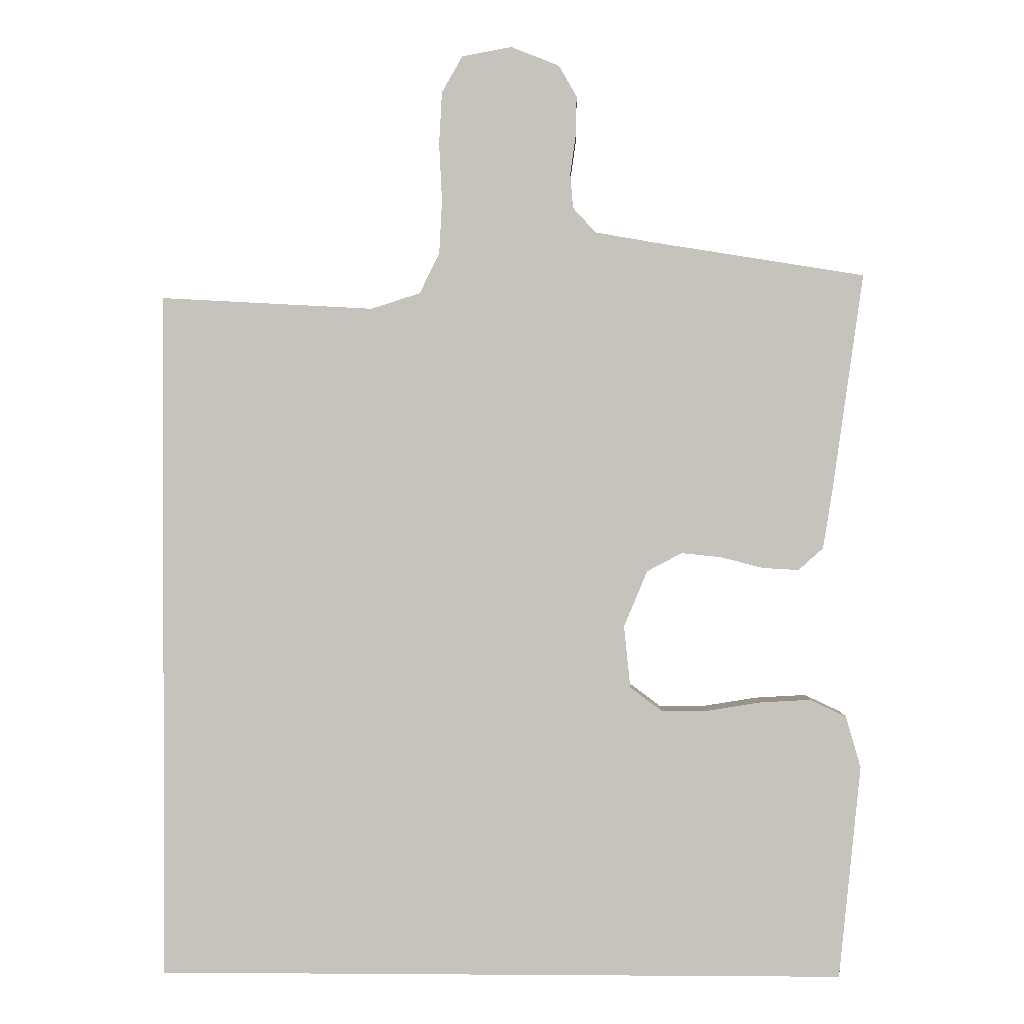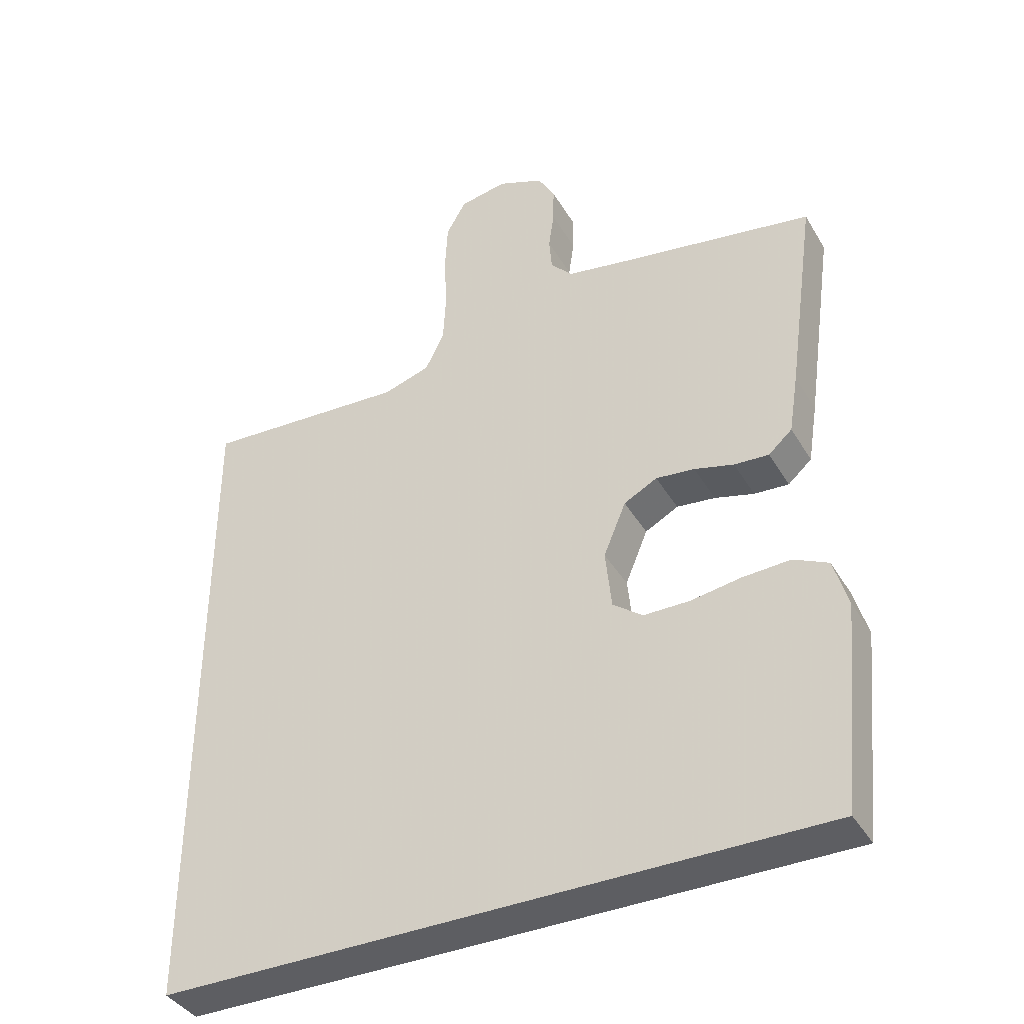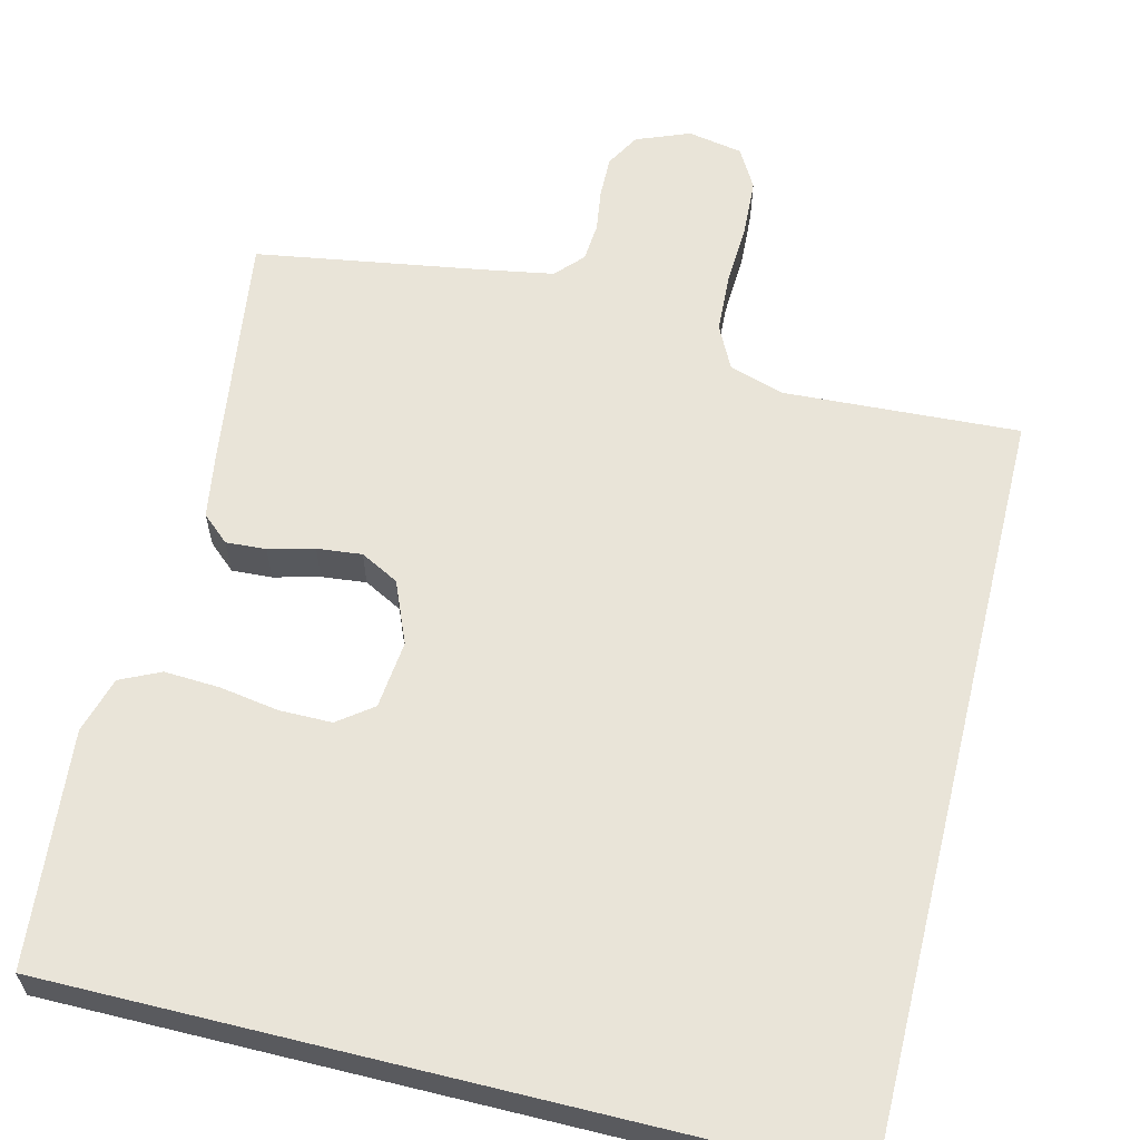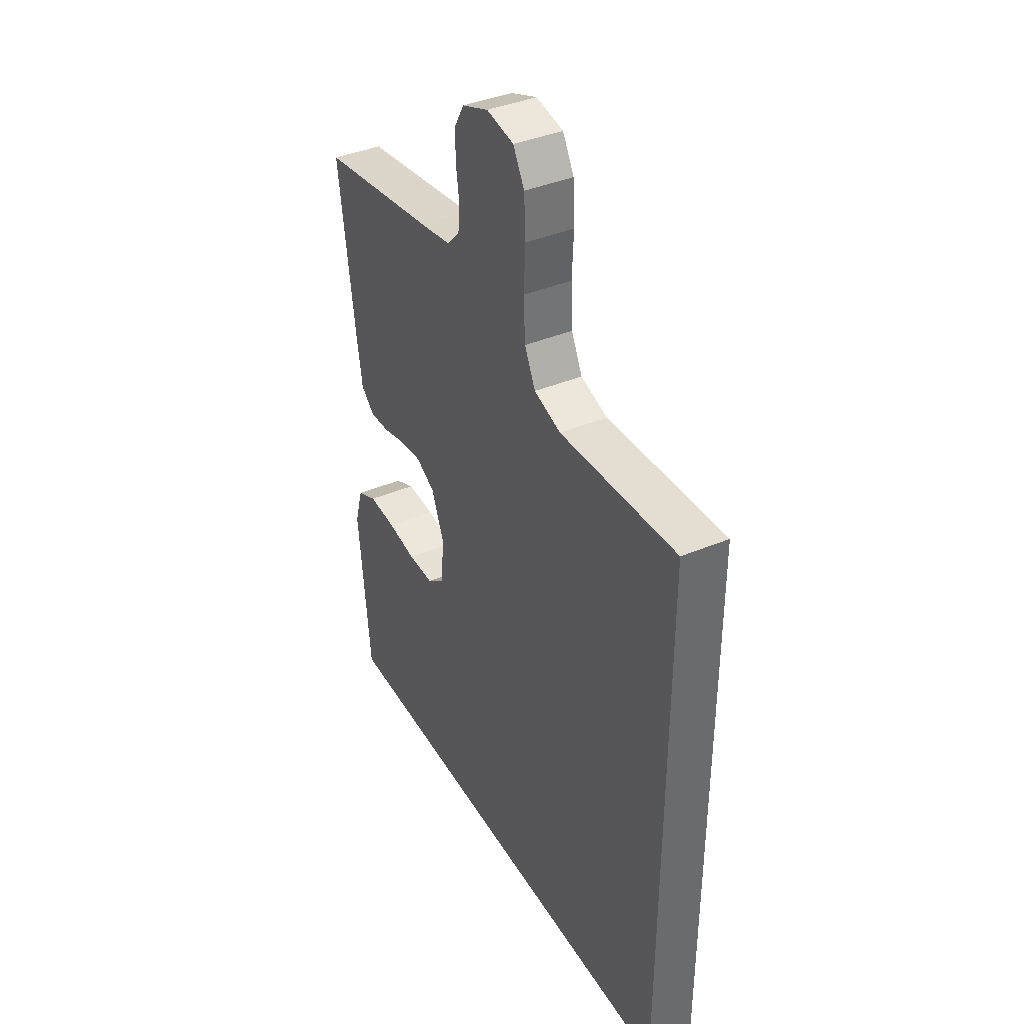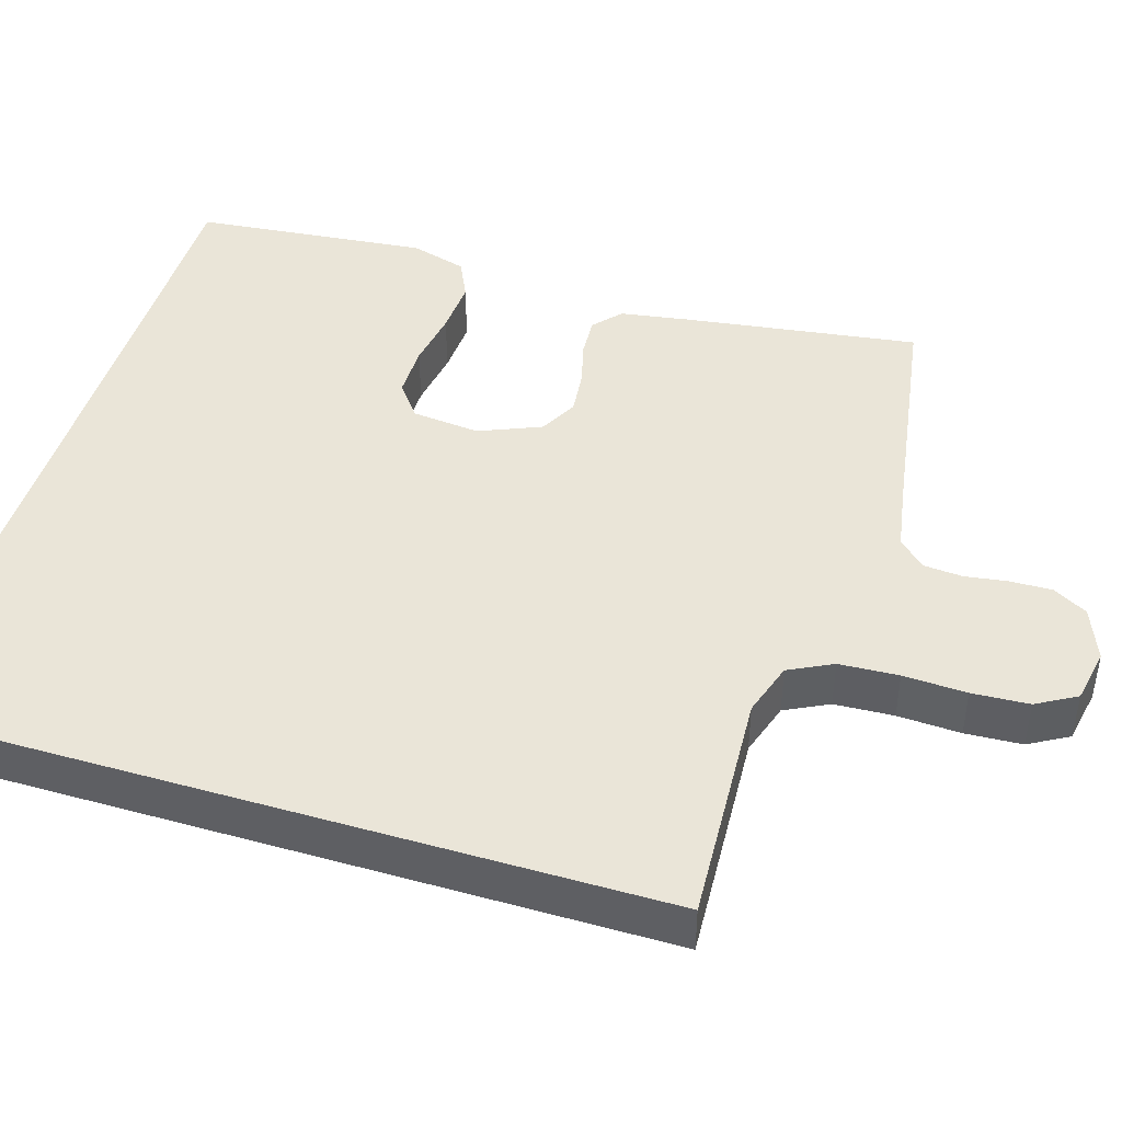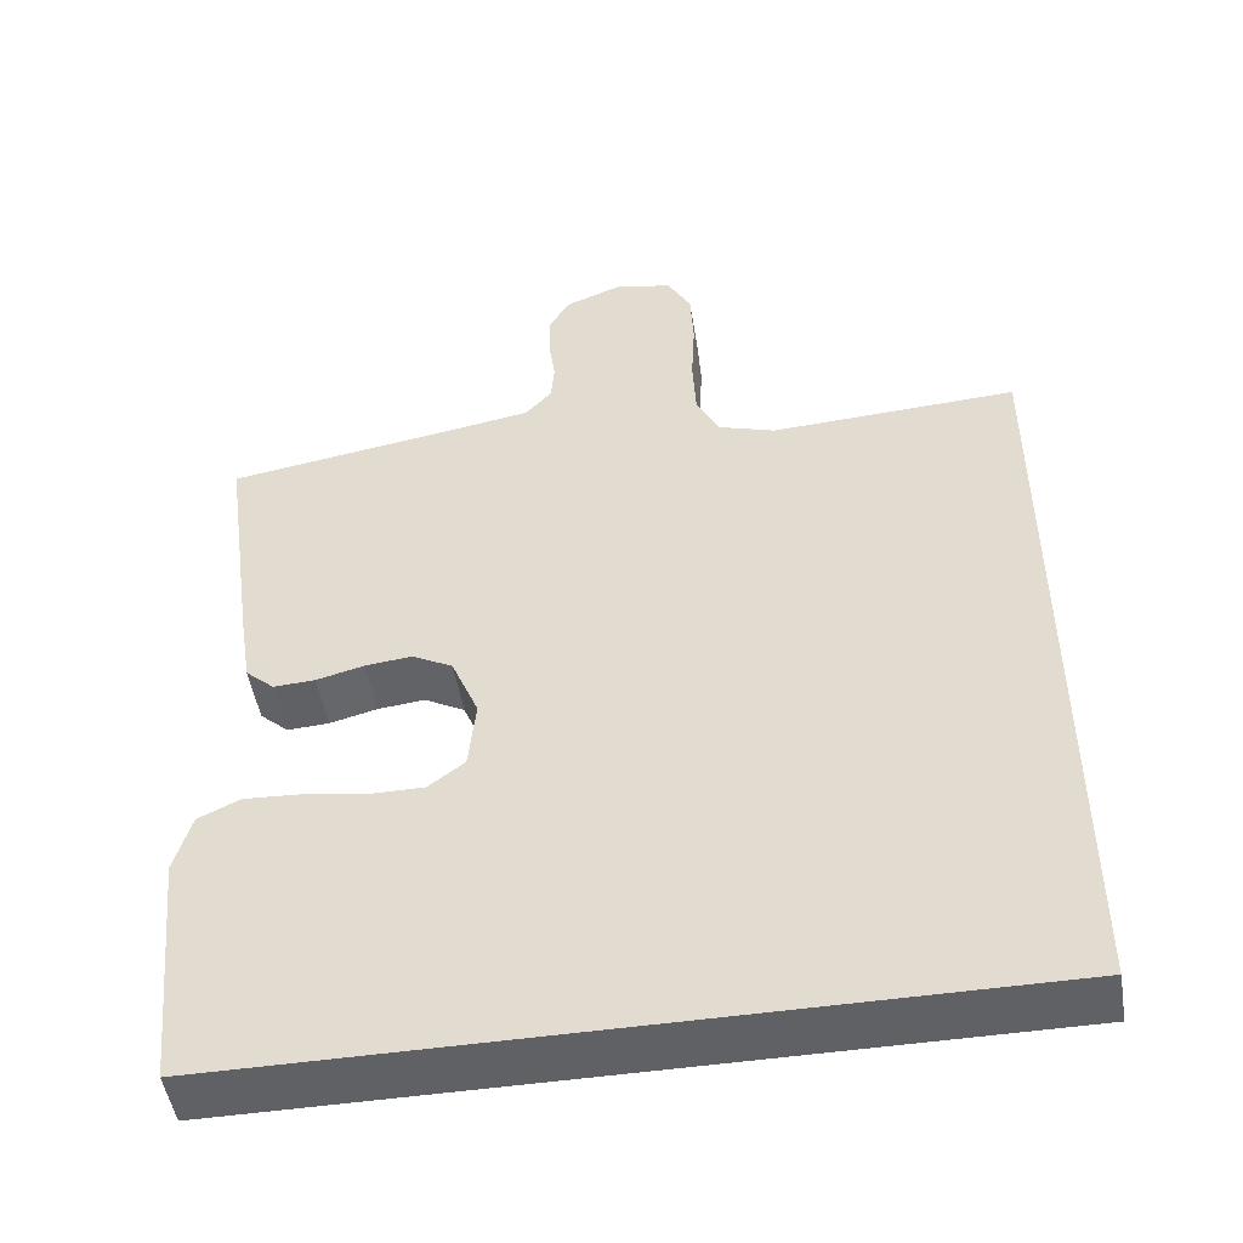
<metadata>
{"format":"obj","ext":"obj","renderer":"f3d","projection":"perspective","resolution":1024,"background":"white","views":[{"elev":0.9,"azim":1.6,"up":"+Z"},{"elev":-39.3,"azim":27.8,"up":"+Z"},{"elev":60.7,"azim":-166.1,"up":"+Y"},{"elev":39.3,"azim":-117.7,"up":"+Z"},{"elev":44.6,"azim":-72.9,"up":"+Y"},{"elev":-49.4,"azim":-170.8,"up":"+Z"}]}
</metadata>
<code>
v 0.5 0.07 0.5
v 0.458 0.07 0.2
v 0.444 0.07 0.112
v 0.409 0.07 0.081
v 0.358 0.07 0.084
v 0.3 0.07 0.099
v 0.243 0.07 0.105
v 0.194 0.07 0.079
v 0.161 0.07 0
v 0.17 0.07 -0.087
v 0.214 0.07 -0.12
v 0.281 0.07 -0.12
v 0.355 0.07 -0.108
v 0.426 0.07 -0.104
v 0.477 0.07 -0.128
v 0.498 0.07 -0.2
v 0.468 0.07 -0.5
v -0.5 0.07 -0.5
v -0.5 0.07 0.47
v -0.2 0.07 0.454
v -0.131 0.07 0.476
v -0.103 0.07 0.532
v -0.099 0.07 0.608
v -0.103 0.07 0.689
v -0.099 0.07 0.762
v -0.07 0.07 0.813
v 0 0.07 0.826
v 0.068 0.07 0.799
v 0.093 0.07 0.755
v 0.092 0.07 0.702
v 0.084 0.07 0.646
v 0.088 0.07 0.597
v 0.12 0.07 0.562
v 0.2 0.07 0.548
v 0.5 0 0.5
v 0.458 0 0.2
v 0.444 0 0.112
v 0.409 0 0.081
v 0.358 0 0.084
v 0.3 0 0.099
v 0.243 0 0.105
v 0.194 0 0.079
v 0.161 0 0
v 0.17 0 -0.087
v 0.214 0 -0.12
v 0.281 0 -0.12
v 0.355 0 -0.108
v 0.426 0 -0.104
v 0.477 0 -0.128
v 0.498 0 -0.2
v 0.468 0 -0.5
v -0.5 0 -0.5
v -0.5 0 0.47
v -0.2 0 0.454
v -0.131 0 0.476
v -0.103 0 0.532
v -0.099 0 0.608
v -0.103 0 0.689
v -0.099 0 0.762
v -0.07 0 0.813
v 0 0 0.826
v 0.068 0 0.799
v 0.093 0 0.755
v 0.092 0 0.702
v 0.084 0 0.646
v 0.088 0 0.597
v 0.12 0 0.562
v 0.2 0 0.548
f 28 29 30 31
f 28 31 32
f 27 28 32
f 26 27 32
f 23 24 25 26
f 22 23 26 32
f 21 22 32 33
f 18 19 20
f 18 20 21
f 12 13 14 15
f 11 12 15 16
f 3 4 5 6
f 3 6 7
f 34 1 2 3
f 34 3 7
f 33 34 7 8
f 21 33 8 9
f 18 21 9 10
f 11 16 17 18
f 10 11 18
f 65 64 63 62
f 66 65 62
f 66 62 61
f 66 61 60
f 60 59 58 57
f 66 60 57 56
f 67 66 56 55
f 54 53 52
f 55 54 52
f 49 48 47 46
f 50 49 46 45
f 40 39 38 37
f 41 40 37
f 37 36 35 68
f 41 37 68
f 42 41 68 67
f 43 42 67 55
f 44 43 55 52
f 52 51 50 45
f 52 45 44
f 1 35 36 2
f 2 36 37 3
f 3 37 38 4
f 4 38 39 5
f 5 39 40 6
f 6 40 41 7
f 7 41 42 8
f 8 42 43 9
f 9 43 44 10
f 10 44 45 11
f 11 45 46 12
f 12 46 47 13
f 13 47 48 14
f 14 48 49 15
f 15 49 50 16
f 16 50 51 17
f 17 51 52 18
f 18 52 53 19
f 19 53 54 20
f 20 54 55 21
f 21 55 56 22
f 22 56 57 23
f 23 57 58 24
f 24 58 59 25
f 25 59 60 26
f 26 60 61 27
f 27 61 62 28
f 28 62 63 29
f 29 63 64 30
f 30 64 65 31
f 31 65 66 32
f 32 66 67 33
f 33 67 68 34
f 34 68 35 1

</code>
